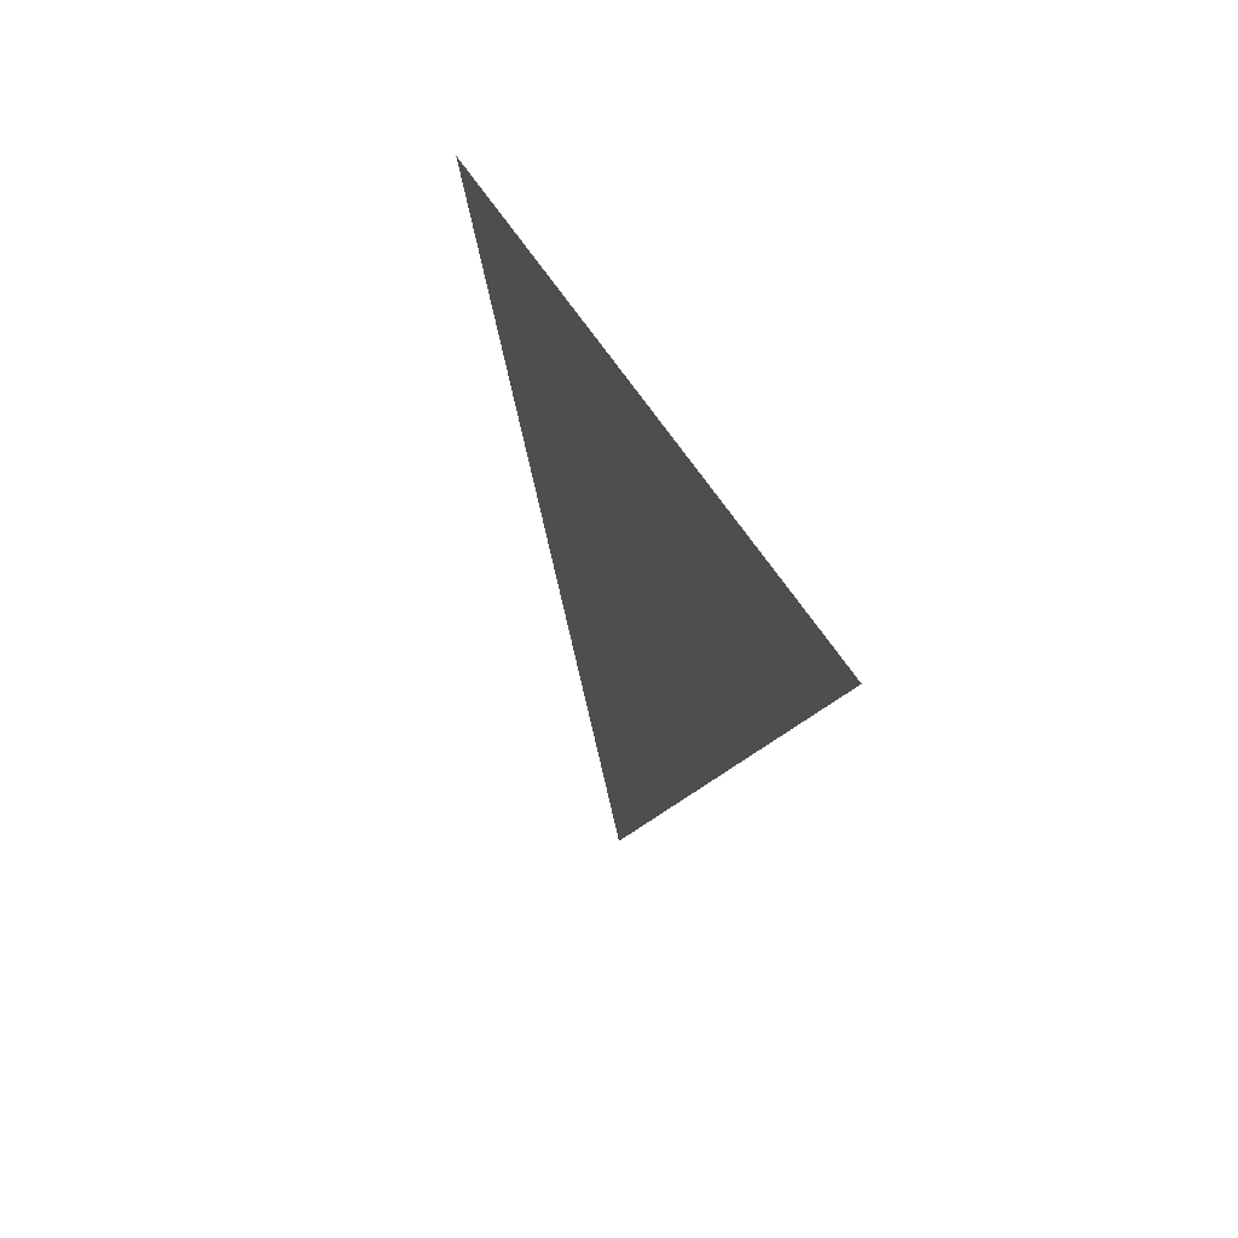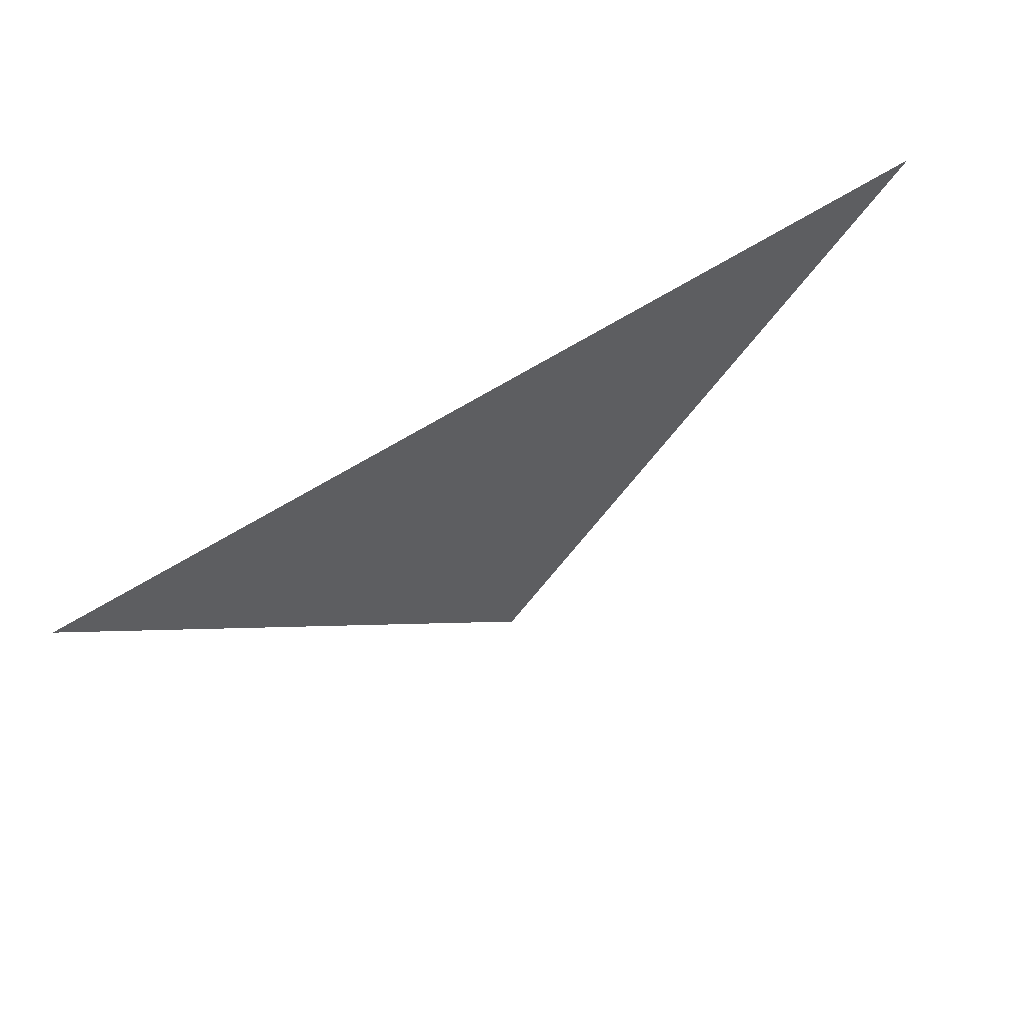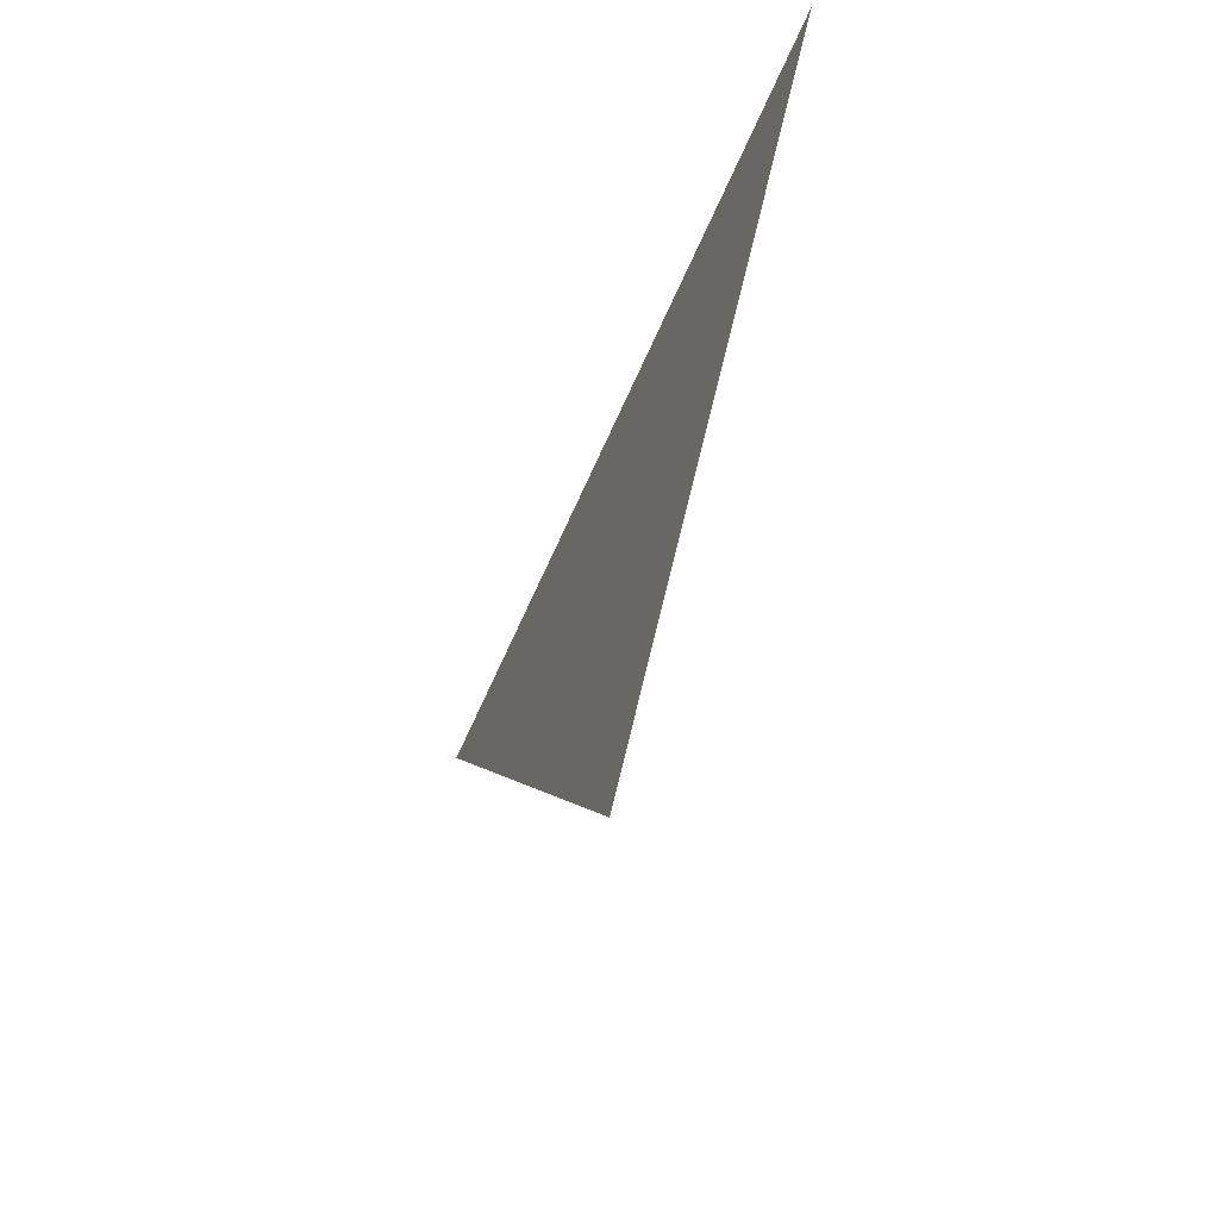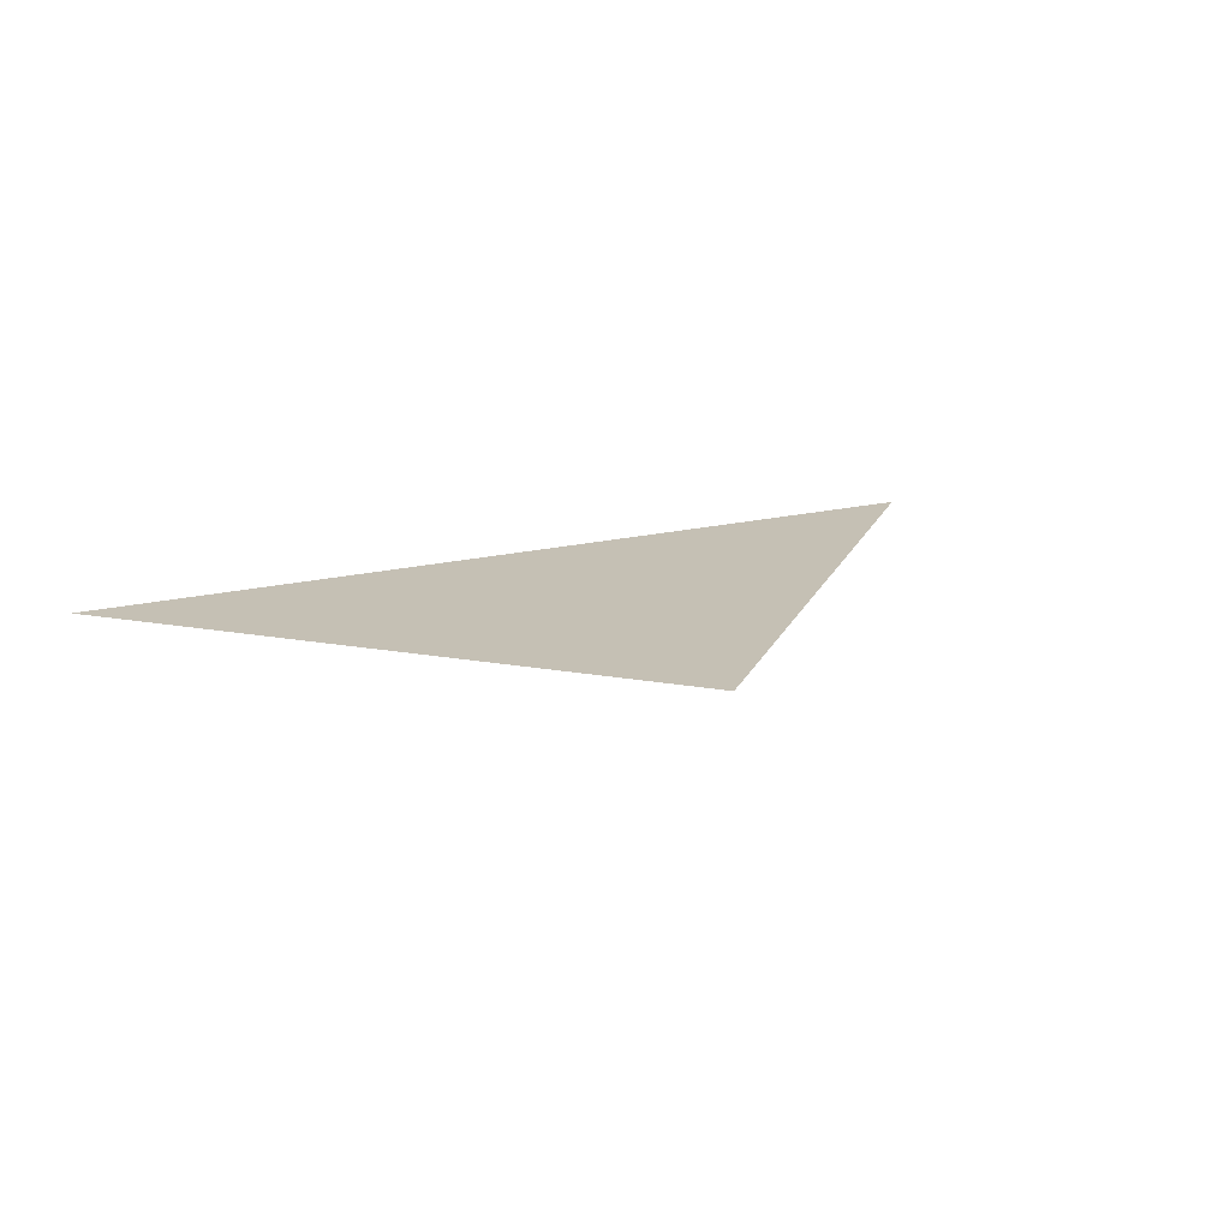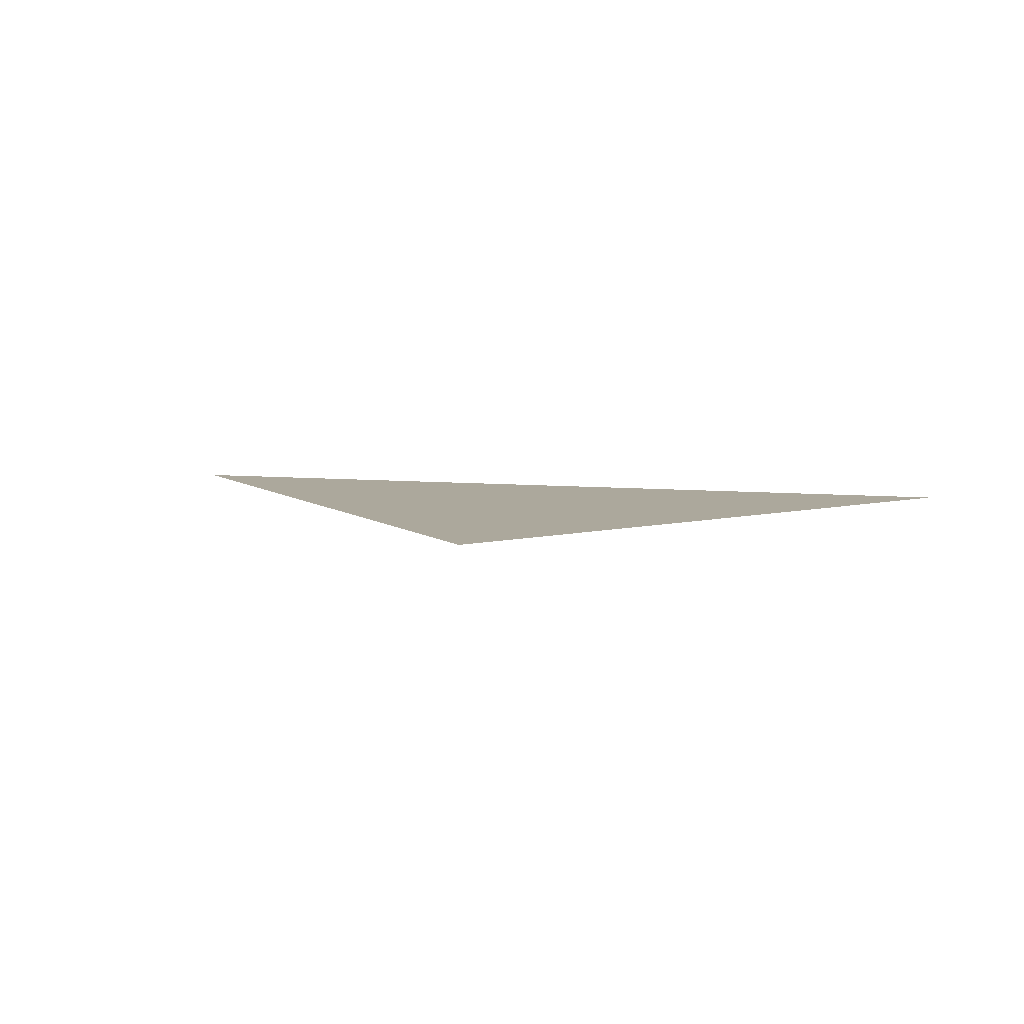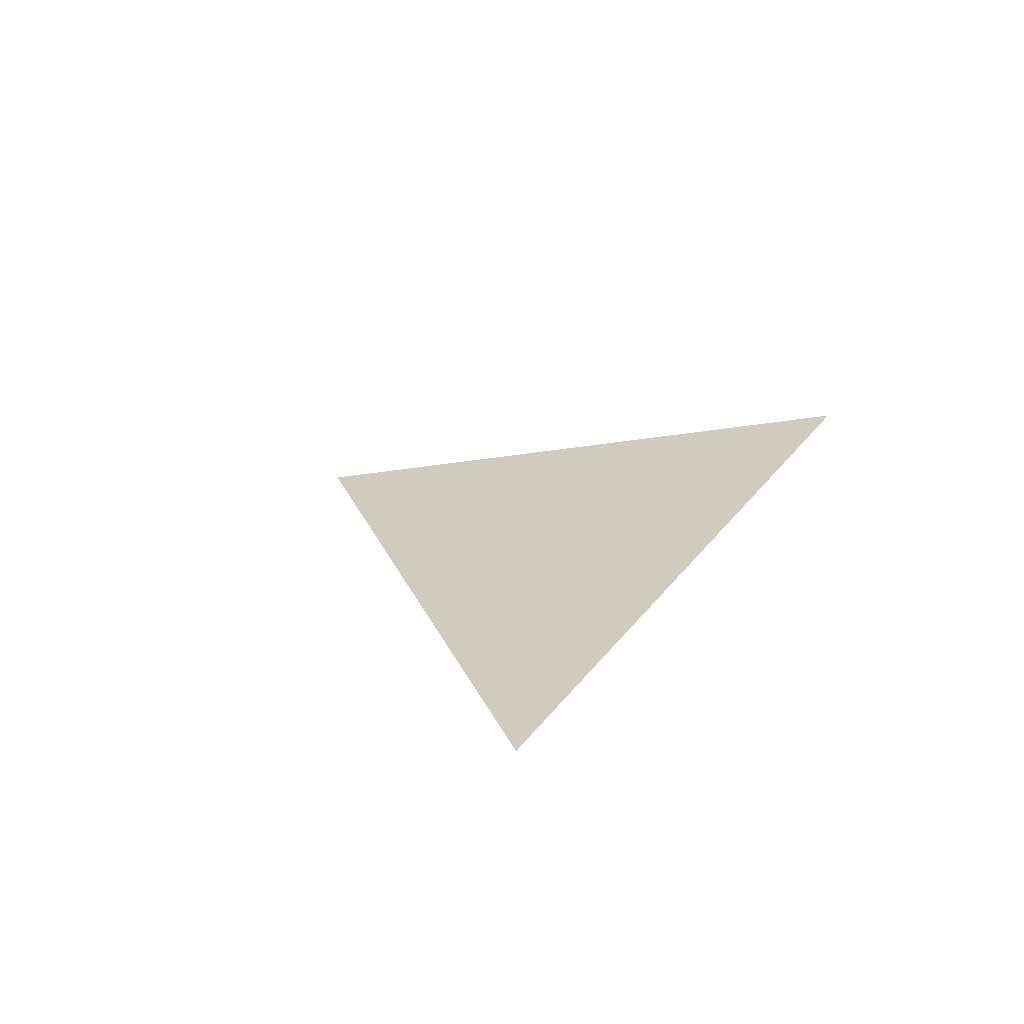
<metadata>
{"format":"obj","ext":"obj","renderer":"f3d","projection":"perspective","resolution":1024,"background":"white","views":[{"elev":32.6,"azim":70.9,"up":"+Z"},{"elev":58.7,"azim":146.0,"up":"+Z"},{"elev":-46.3,"azim":-110.1,"up":"+Z"},{"elev":18.2,"azim":154.0,"up":"+Y"},{"elev":8.5,"azim":-166.6,"up":"+Y"},{"elev":23.7,"azim":-63.8,"up":"+Y"}]}
</metadata>
<code>
o Plane
v -1000 0 1000
v 1000 0 1000
v -1 0 -1
v 1 0 -1
f 1 2 4
f 1 4 3
l 1 4

</code>
